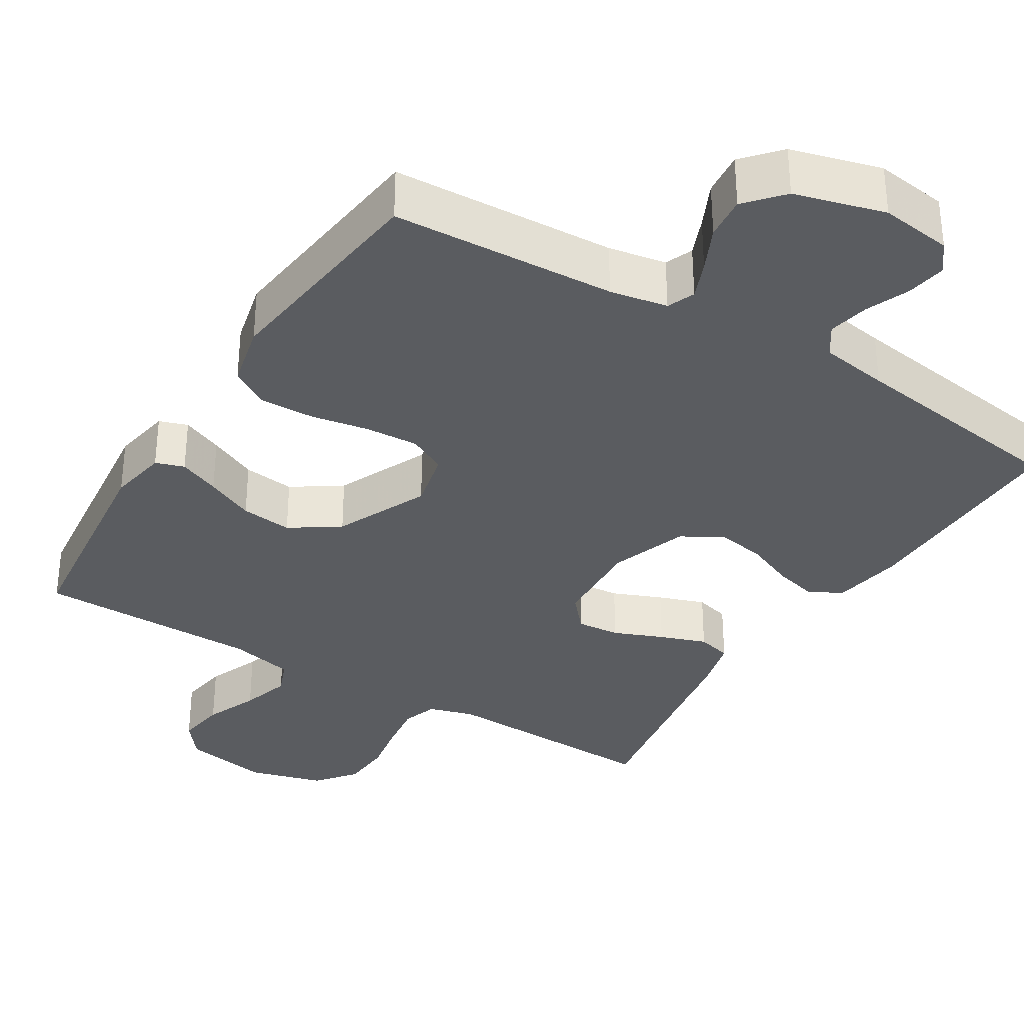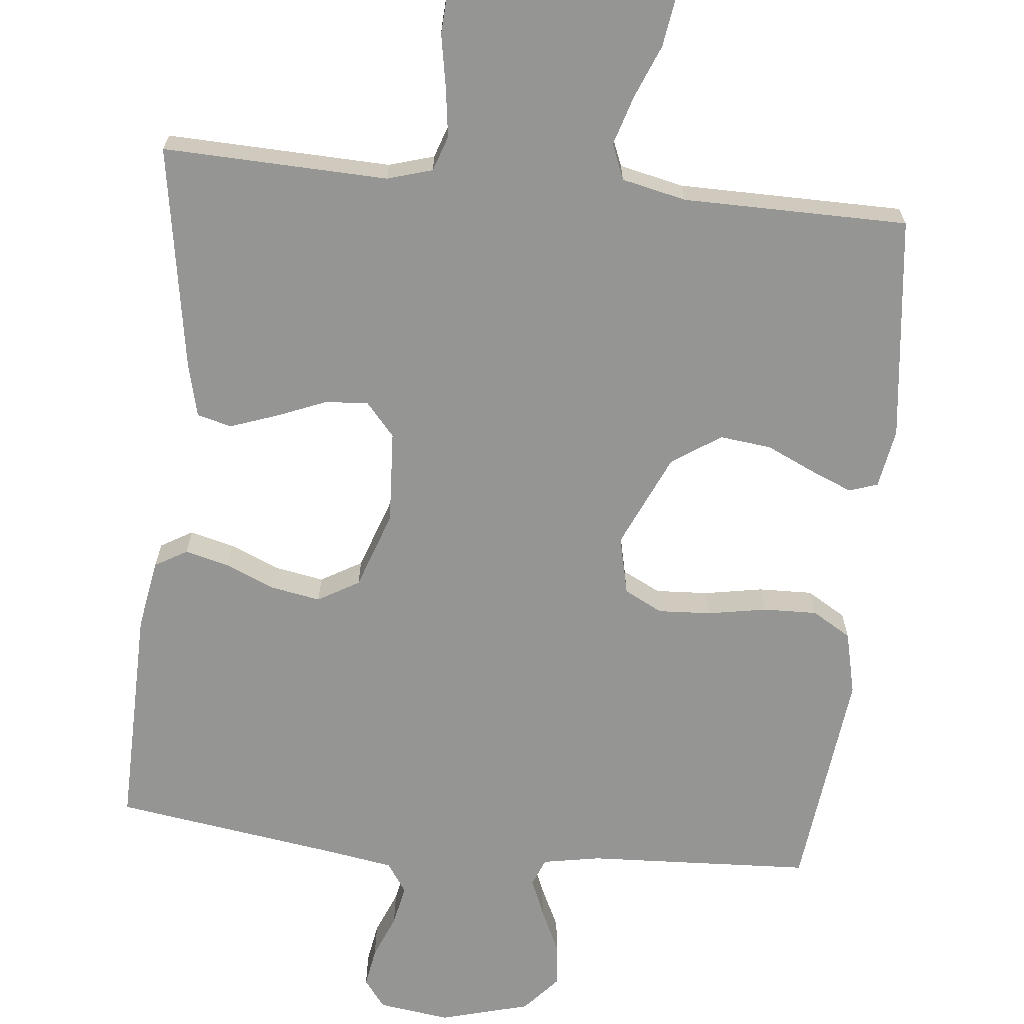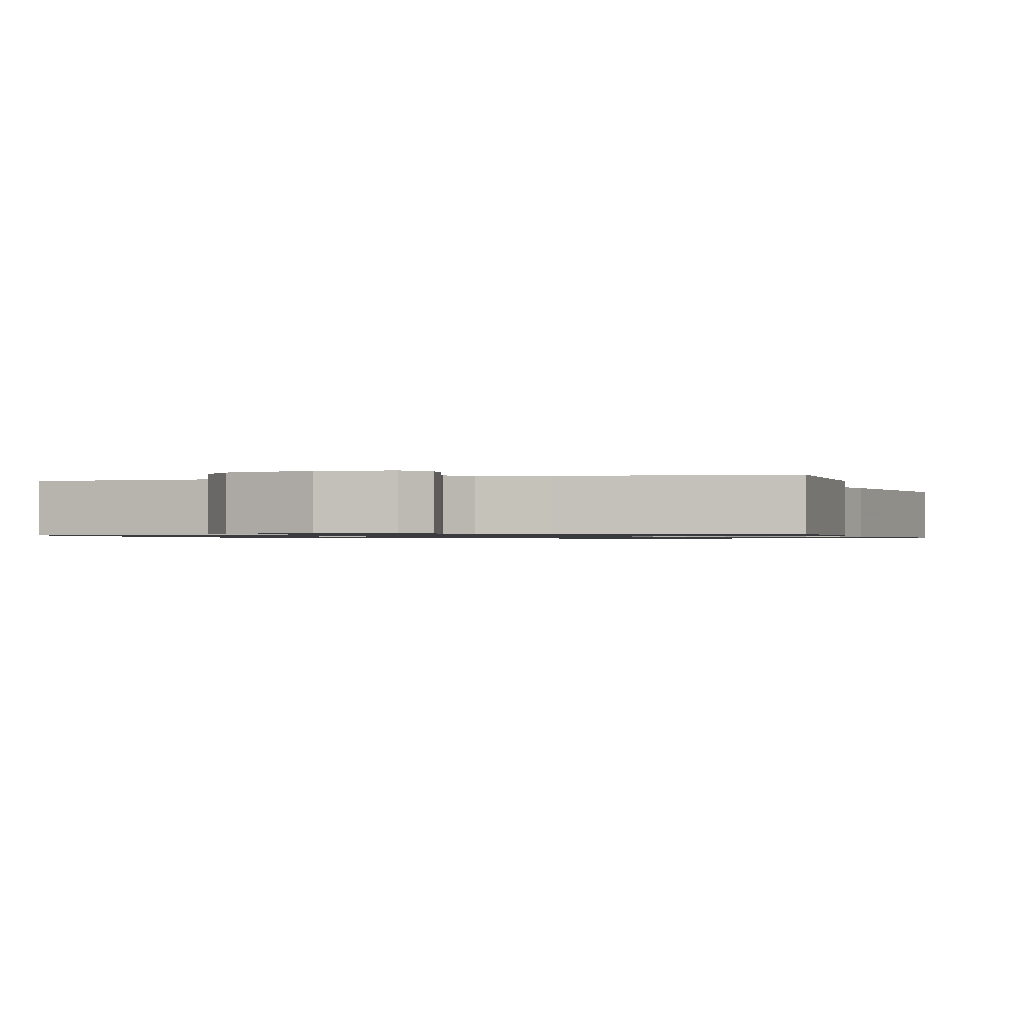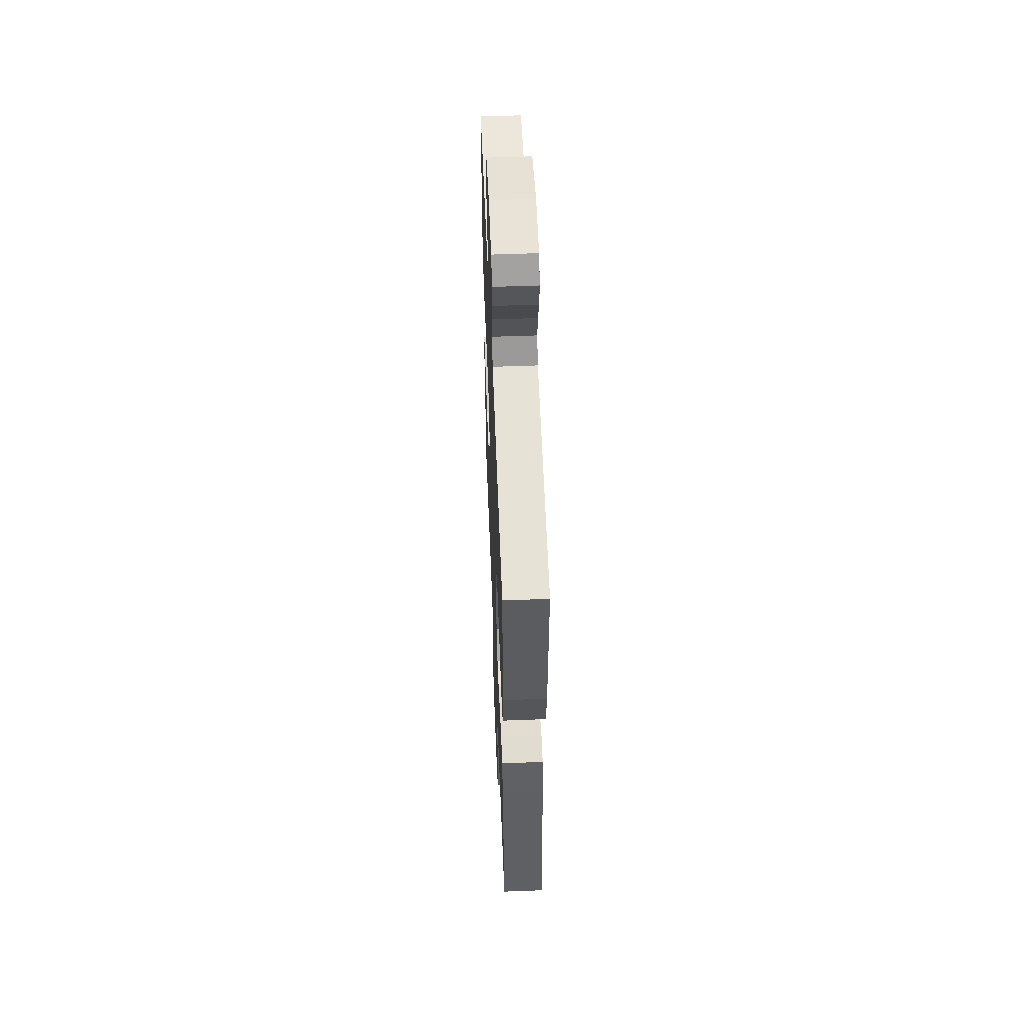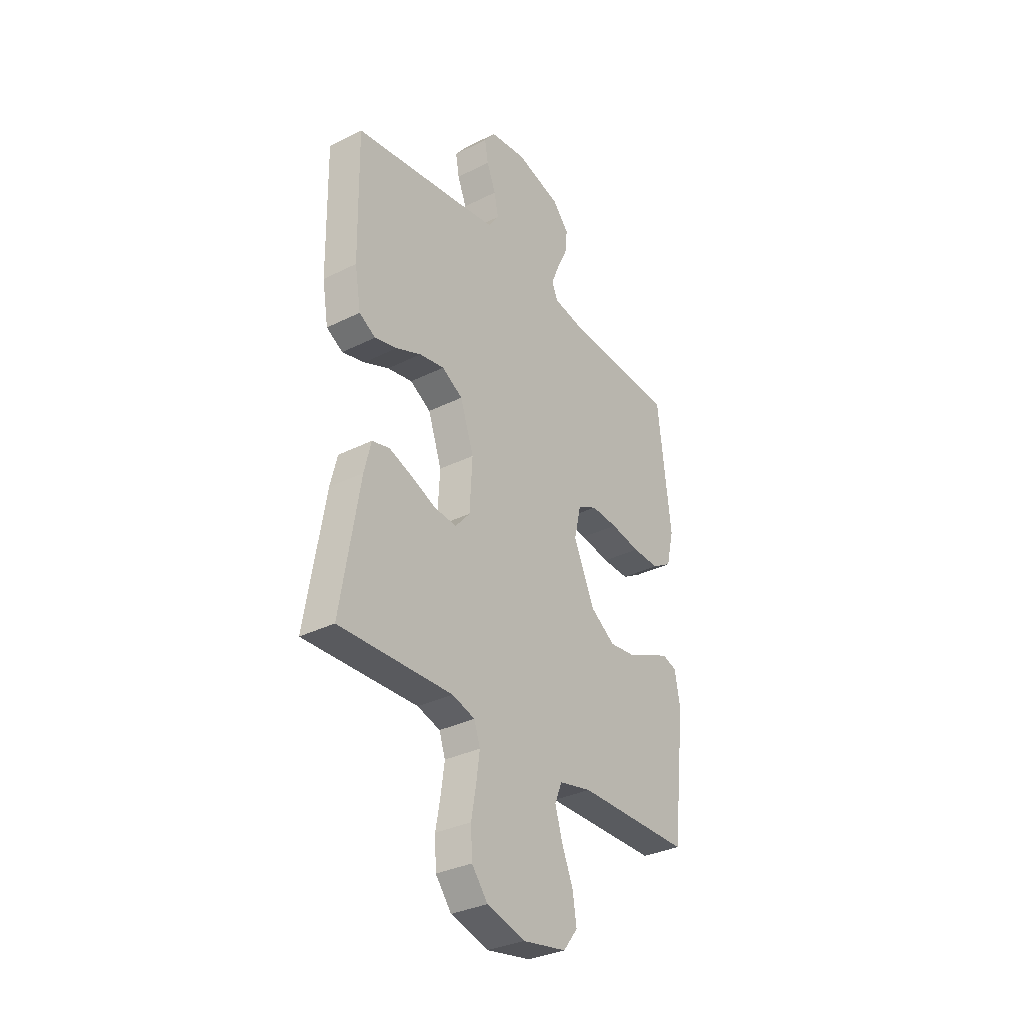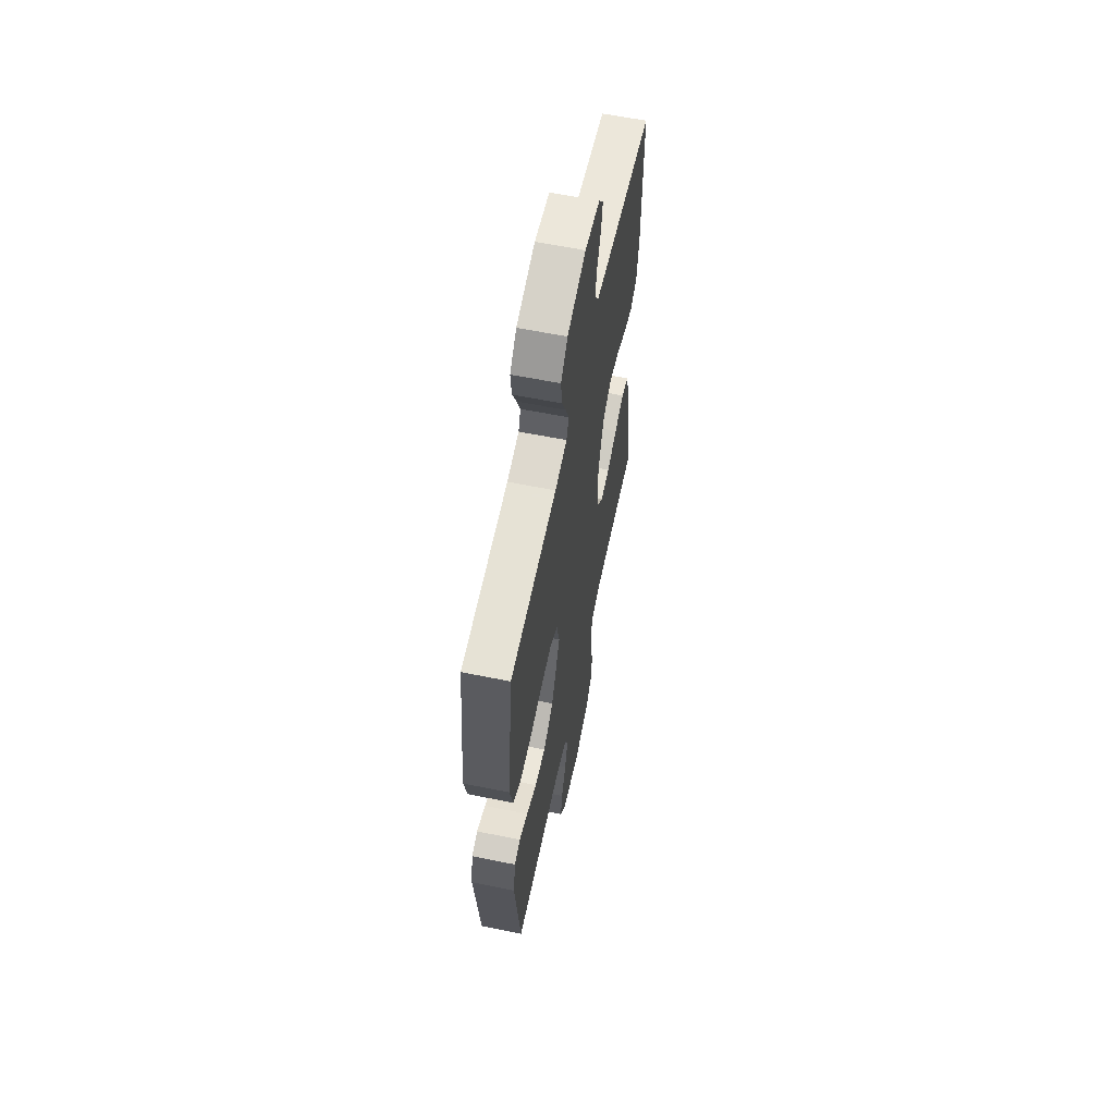
<metadata>
{"format":"obj","ext":"obj","renderer":"f3d","projection":"perspective","resolution":1024,"background":"white","views":[{"elev":-33.8,"azim":-31.7,"up":"+Y"},{"elev":-67.4,"azim":174.1,"up":"+Y"},{"elev":-0.8,"azim":16.8,"up":"+Y"},{"elev":54.9,"azim":87.7,"up":"+Z"},{"elev":-32.9,"azim":124.7,"up":"+Z"},{"elev":60.8,"azim":-78.3,"up":"+Z"}]}
</metadata>
<code>
v -0.5 0.07 -0.5
v -0.535 0.07 -0.2
v -0.521 0.07 -0.121
v -0.483 0.07 -0.108
v -0.428 0.07 -0.131
v -0.363 0.07 -0.161
v -0.294 0.07 -0.169
v -0.229 0.07 -0.125
v -0.173 0.07 0
v -0.191 0.07 0.078
v -0.242 0.07 0.104
v -0.313 0.07 0.1
v -0.391 0.07 0.086
v -0.463 0.07 0.084
v -0.515 0.07 0.115
v -0.535 0.07 0.2
v -0.5 0.07 0.5
v -0.2 0.07 0.515
v -0.123 0.07 0.529
v -0.108 0.07 0.566
v -0.129 0.07 0.617
v -0.157 0.07 0.676
v -0.163 0.07 0.734
v -0.12 0.07 0.783
v 0 0.07 0.816
v 0.096 0.07 0.803
v 0.125 0.07 0.765
v 0.116 0.07 0.712
v 0.092 0.07 0.653
v 0.081 0.07 0.599
v 0.108 0.07 0.559
v 0.2 0.07 0.544
v 0.5 0.07 0.5
v 0.495 0.07 0.2
v 0.479 0.07 0.106
v 0.436 0.07 0.081
v 0.377 0.07 0.096
v 0.311 0.07 0.124
v 0.245 0.07 0.136
v 0.19 0.07 0.104
v 0.154 0.07 0
v 0.161 0.07 -0.124
v 0.2 0.07 -0.169
v 0.258 0.07 -0.164
v 0.324 0.07 -0.137
v 0.386 0.07 -0.115
v 0.432 0.07 -0.127
v 0.45 0.07 -0.2
v 0.5 0.07 -0.5
v 0.2 0.07 -0.49
v 0.14 0.07 -0.508
v 0.124 0.07 -0.555
v 0.133 0.07 -0.62
v 0.146 0.07 -0.692
v 0.142 0.07 -0.76
v 0.1 0.07 -0.813
v 0 0.07 -0.841
v -0.116 0.07 -0.82
v -0.154 0.07 -0.771
v -0.144 0.07 -0.705
v -0.115 0.07 -0.634
v -0.095 0.07 -0.568
v -0.114 0.07 -0.521
v -0.2 0.07 -0.502
v -0.5 0 -0.5
v -0.535 0 -0.2
v -0.521 0 -0.121
v -0.483 0 -0.108
v -0.428 0 -0.131
v -0.363 0 -0.161
v -0.294 0 -0.169
v -0.229 0 -0.125
v -0.173 0 0
v -0.191 0 0.078
v -0.242 0 0.104
v -0.313 0 0.1
v -0.391 0 0.086
v -0.463 0 0.084
v -0.515 0 0.115
v -0.535 0 0.2
v -0.5 0 0.5
v -0.2 0 0.515
v -0.123 0 0.529
v -0.108 0 0.566
v -0.129 0 0.617
v -0.157 0 0.676
v -0.163 0 0.734
v -0.12 0 0.783
v 0 0 0.816
v 0.096 0 0.803
v 0.125 0 0.765
v 0.116 0 0.712
v 0.092 0 0.653
v 0.081 0 0.599
v 0.108 0 0.559
v 0.2 0 0.544
v 0.5 0 0.5
v 0.495 0 0.2
v 0.479 0 0.106
v 0.436 0 0.081
v 0.377 0 0.096
v 0.311 0 0.124
v 0.245 0 0.136
v 0.19 0 0.104
v 0.154 0 0
v 0.161 0 -0.124
v 0.2 0 -0.169
v 0.258 0 -0.164
v 0.324 0 -0.137
v 0.386 0 -0.115
v 0.432 0 -0.127
v 0.45 0 -0.2
v 0.5 0 -0.5
v 0.2 0 -0.49
v 0.14 0 -0.508
v 0.124 0 -0.555
v 0.133 0 -0.62
v 0.146 0 -0.692
v 0.142 0 -0.76
v 0.1 0 -0.813
v 0 0 -0.841
v -0.116 0 -0.82
v -0.154 0 -0.771
v -0.144 0 -0.705
v -0.115 0 -0.634
v -0.095 0 -0.568
v -0.114 0 -0.521
v -0.2 0 -0.502
f 58 59 60 61
f 58 61 62
f 57 58 62
f 56 57 62
f 53 54 55 56
f 52 53 56 62
f 51 52 62 63
f 47 48 49 50
f 44 45 46 47
f 44 47 50 51
f 35 36 37 38
f 35 38 39
f 32 33 34 35
f 31 32 35 39
f 30 31 39 40
f 26 27 28 29
f 26 29 30
f 25 26 30
f 21 22 23 24
f 20 21 24 25
f 19 20 25 30
f 15 16 17 18
f 15 18 19
f 12 13 14 15
f 11 12 15 19
f 10 11 19 30
f 3 4 5 6
f 1 2 3 6
f 64 1 6 7
f 63 64 7 8
f 43 44 51 63
f 42 43 63 8
f 41 42 8 9
f 30 40 41
f 9 10 30 41
f 125 124 123 122
f 126 125 122
f 126 122 121
f 126 121 120
f 120 119 118 117
f 126 120 117 116
f 127 126 116 115
f 114 113 112 111
f 111 110 109 108
f 115 114 111 108
f 102 101 100 99
f 103 102 99
f 99 98 97 96
f 103 99 96 95
f 104 103 95 94
f 93 92 91 90
f 94 93 90
f 94 90 89
f 88 87 86 85
f 89 88 85 84
f 94 89 84 83
f 82 81 80 79
f 83 82 79
f 79 78 77 76
f 83 79 76 75
f 94 83 75 74
f 70 69 68 67
f 70 67 66 65
f 71 70 65 128
f 72 71 128 127
f 127 115 108 107
f 72 127 107 106
f 73 72 106 105
f 105 104 94
f 105 94 74 73
f 1 65 66 2
f 2 66 67 3
f 3 67 68 4
f 4 68 69 5
f 5 69 70 6
f 6 70 71 7
f 7 71 72 8
f 8 72 73 9
f 9 73 74 10
f 10 74 75 11
f 11 75 76 12
f 12 76 77 13
f 13 77 78 14
f 14 78 79 15
f 15 79 80 16
f 16 80 81 17
f 17 81 82 18
f 18 82 83 19
f 19 83 84 20
f 20 84 85 21
f 21 85 86 22
f 22 86 87 23
f 23 87 88 24
f 24 88 89 25
f 25 89 90 26
f 26 90 91 27
f 27 91 92 28
f 28 92 93 29
f 29 93 94 30
f 30 94 95 31
f 31 95 96 32
f 32 96 97 33
f 33 97 98 34
f 34 98 99 35
f 35 99 100 36
f 36 100 101 37
f 37 101 102 38
f 38 102 103 39
f 39 103 104 40
f 40 104 105 41
f 41 105 106 42
f 42 106 107 43
f 43 107 108 44
f 44 108 109 45
f 45 109 110 46
f 46 110 111 47
f 47 111 112 48
f 48 112 113 49
f 49 113 114 50
f 50 114 115 51
f 51 115 116 52
f 52 116 117 53
f 53 117 118 54
f 54 118 119 55
f 55 119 120 56
f 56 120 121 57
f 57 121 122 58
f 58 122 123 59
f 59 123 124 60
f 60 124 125 61
f 61 125 126 62
f 62 126 127 63
f 63 127 128 64
f 64 128 65 1

</code>
